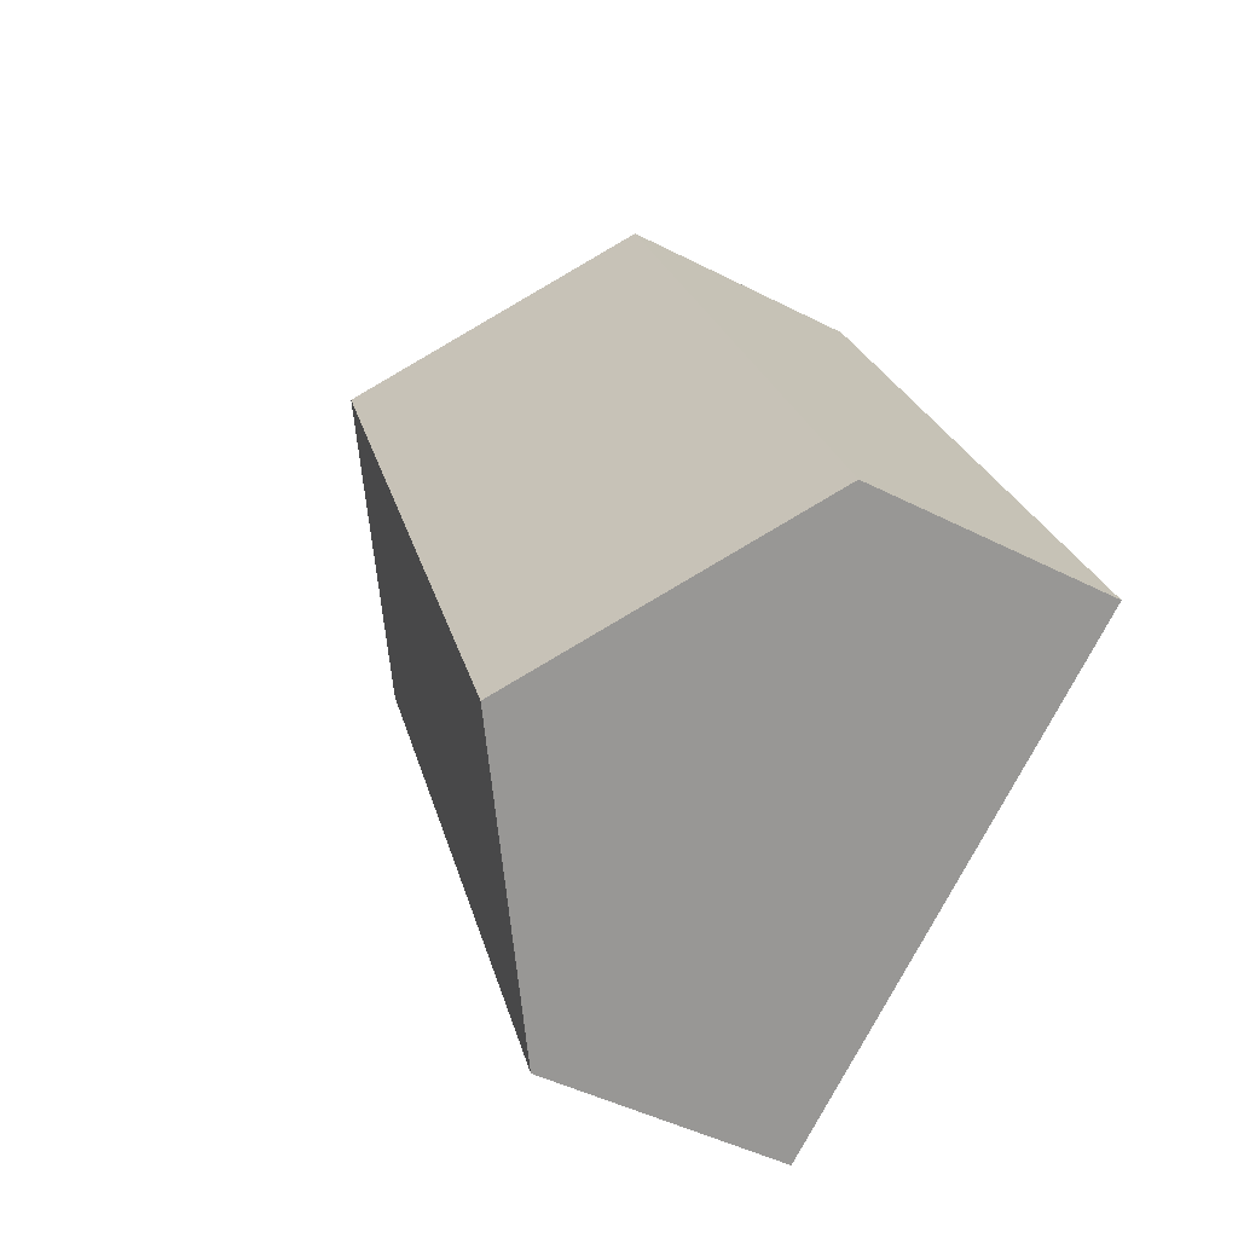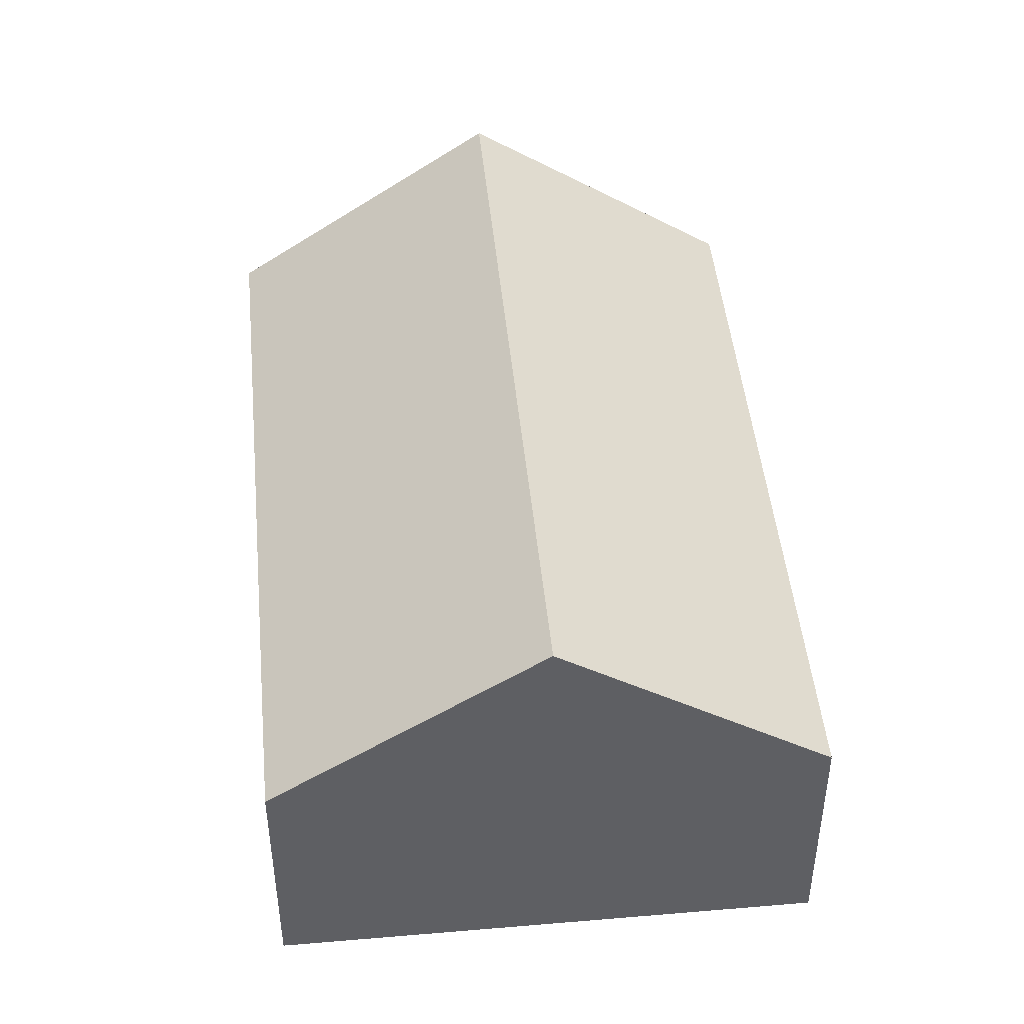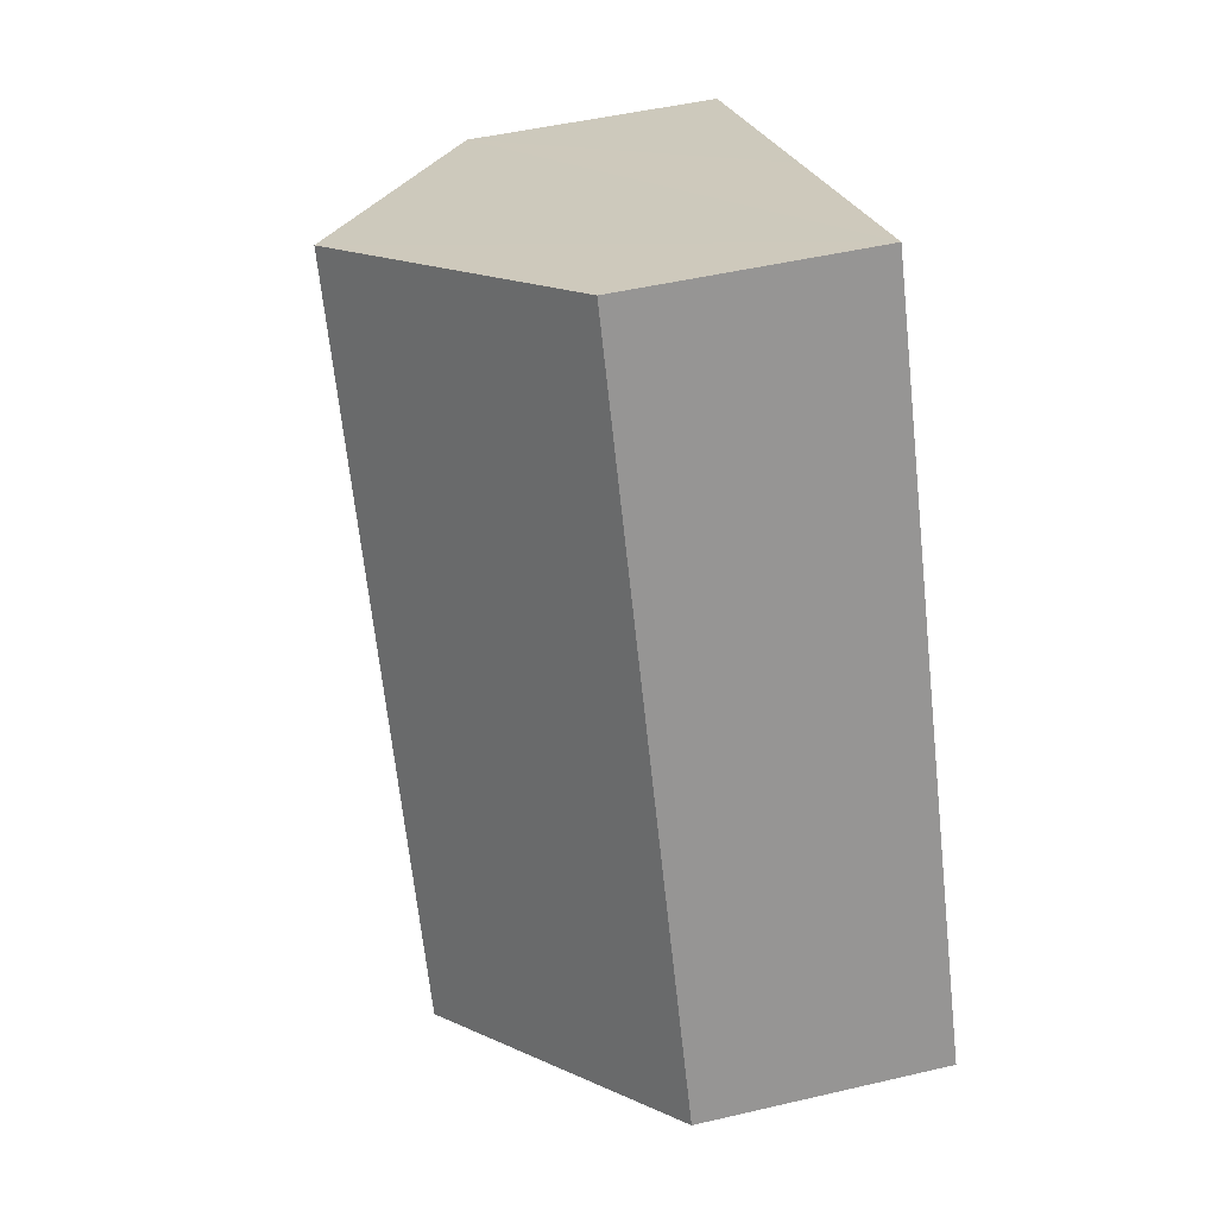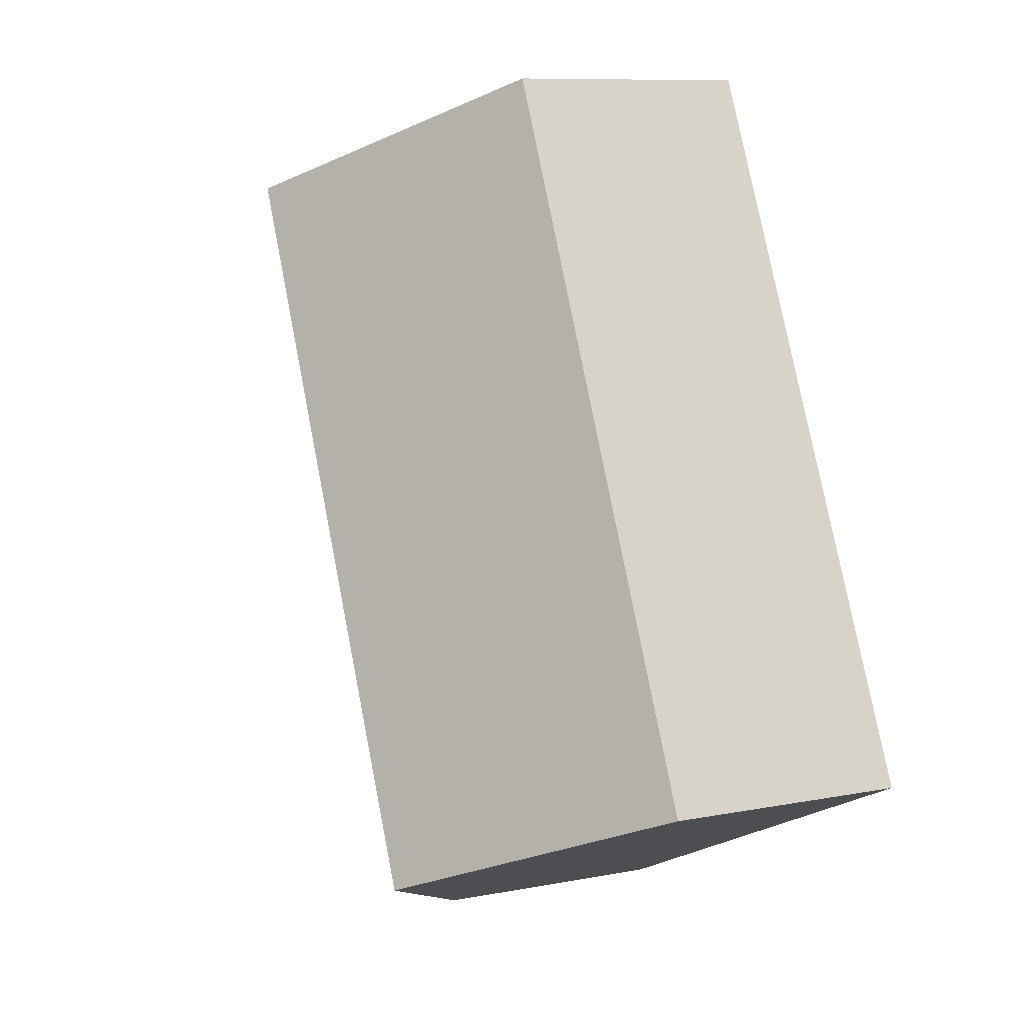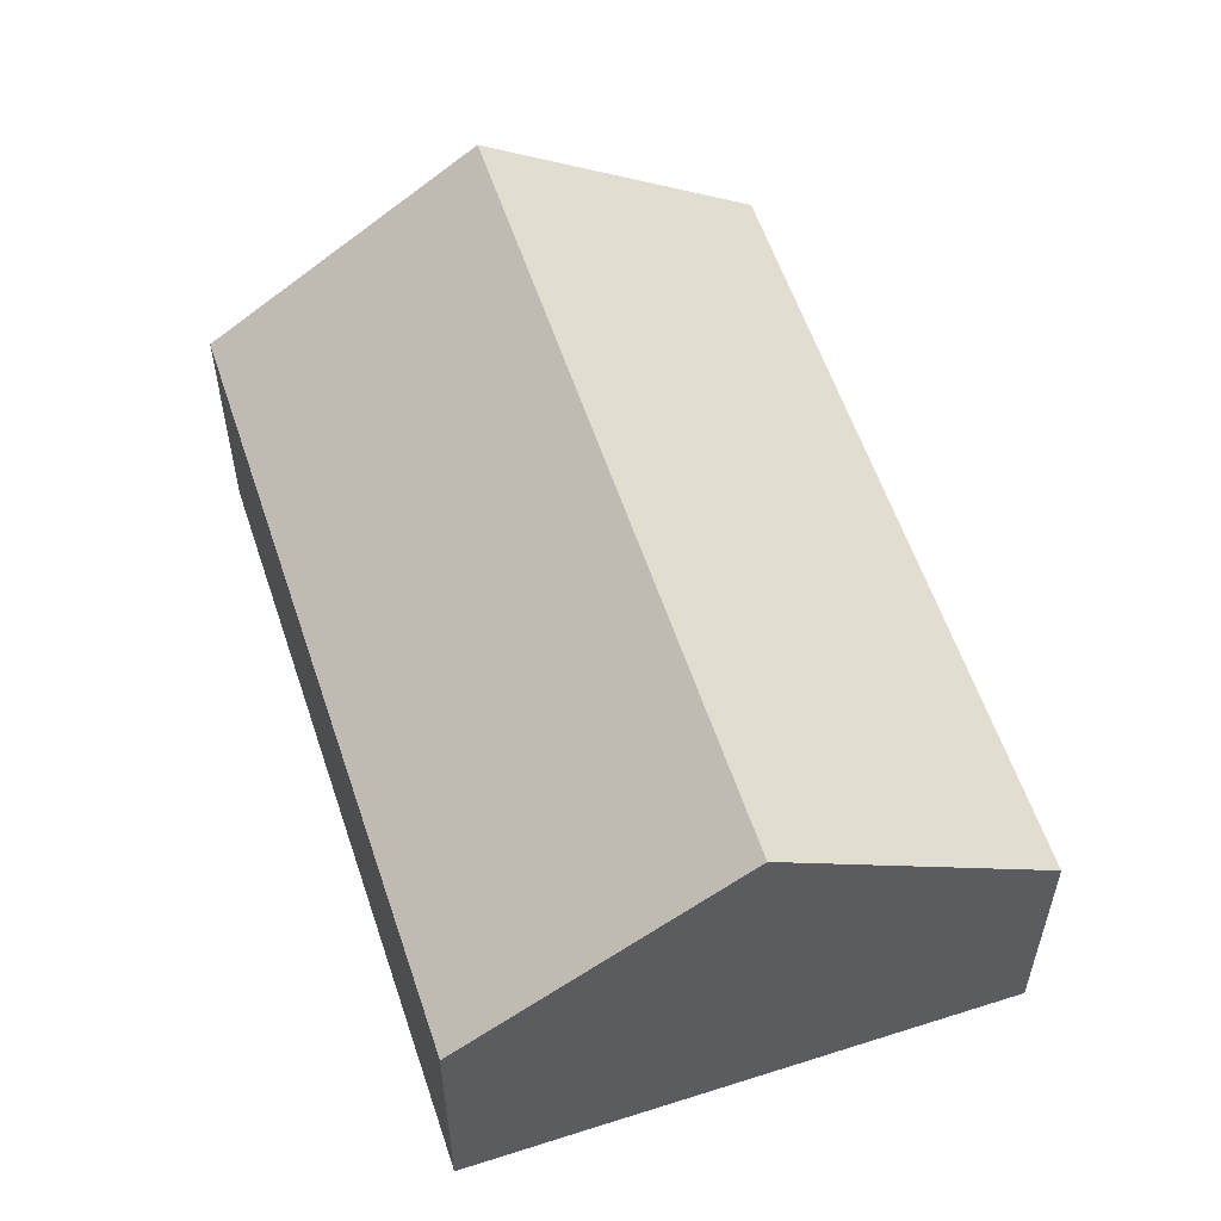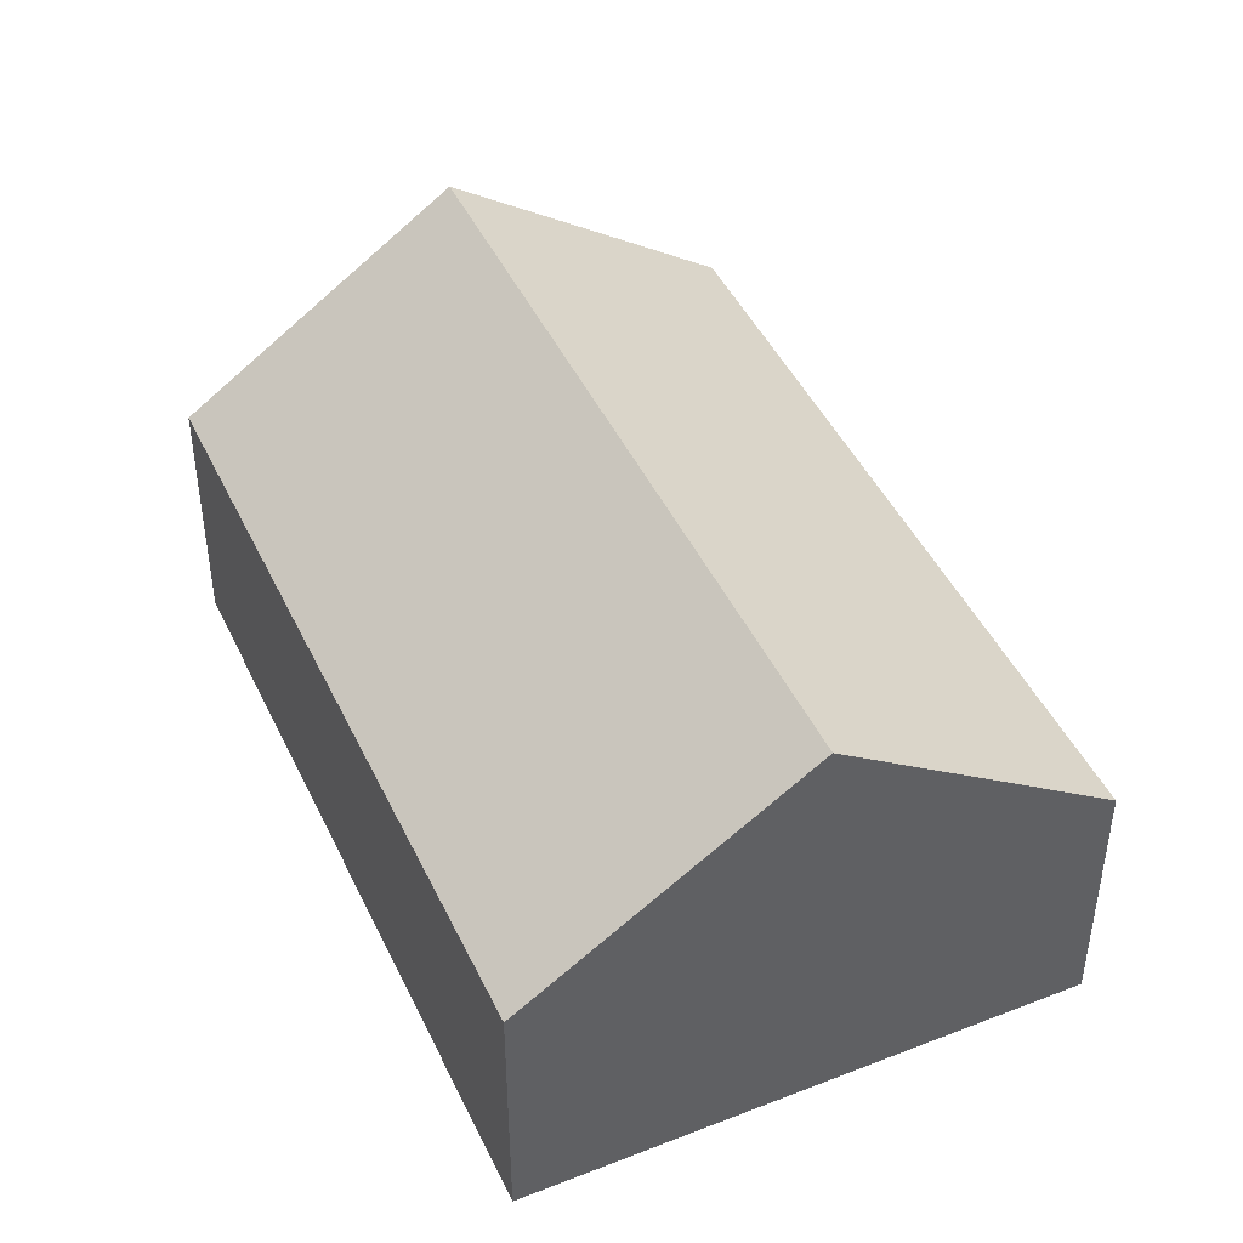
<metadata>
{"format":"obj","ext":"obj","renderer":"f3d","projection":"perspective","resolution":1024,"background":"white","views":[{"elev":-46.2,"azim":-120.4,"up":"+Z"},{"elev":46.6,"azim":19.4,"up":"+Y"},{"elev":48.2,"azim":-104.7,"up":"+Z"},{"elev":9.5,"azim":-116.9,"up":"+Z"},{"elev":57.8,"azim":6.6,"up":"+Y"},{"elev":45.5,"azim":-179.4,"up":"+Y"}]}
</metadata>
<code>
v  10.88 8.212 11.08
v  5.91 4.705 12.71
v  6.17 4.705 13.27
v  3.184 4.705 6.848
v  4.712 8.212 -2.191
v  0 4.705 2.881e-16
v  15.59 4.705 8.886
v  9.424 4.704 -4.382
v  0 0 0
v  4.712 1.342e-16 -2.191
v  9.424 2.683e-16 -4.382
v  3.184 -4.193e-16 6.848
v  5.91 -7.781e-16 12.71
v  6.17 -8.124e-16 13.27
v  10.88 -6.783e-16 11.08
v  15.59 -5.441e-16 8.886
g defaultobject
f 1 2 3
f 2 1 4
f 4 1 5
f 4 5 6
f 7 5 1
f 5 7 8
f 8 6 5
f 6 8 9
f 9 8 10
f 10 8 11
f 9 4 6
f 4 9 12
f 4 12 2
f 2 12 13
f 2 13 3
f 3 13 14
f 14 1 3
f 1 14 7
f 7 14 15
f 7 15 16
f 16 8 7
f 8 16 11
f 13 15 14
f 15 13 12
f 15 12 9
f 15 9 16
f 16 9 10
f 16 10 11

</code>
